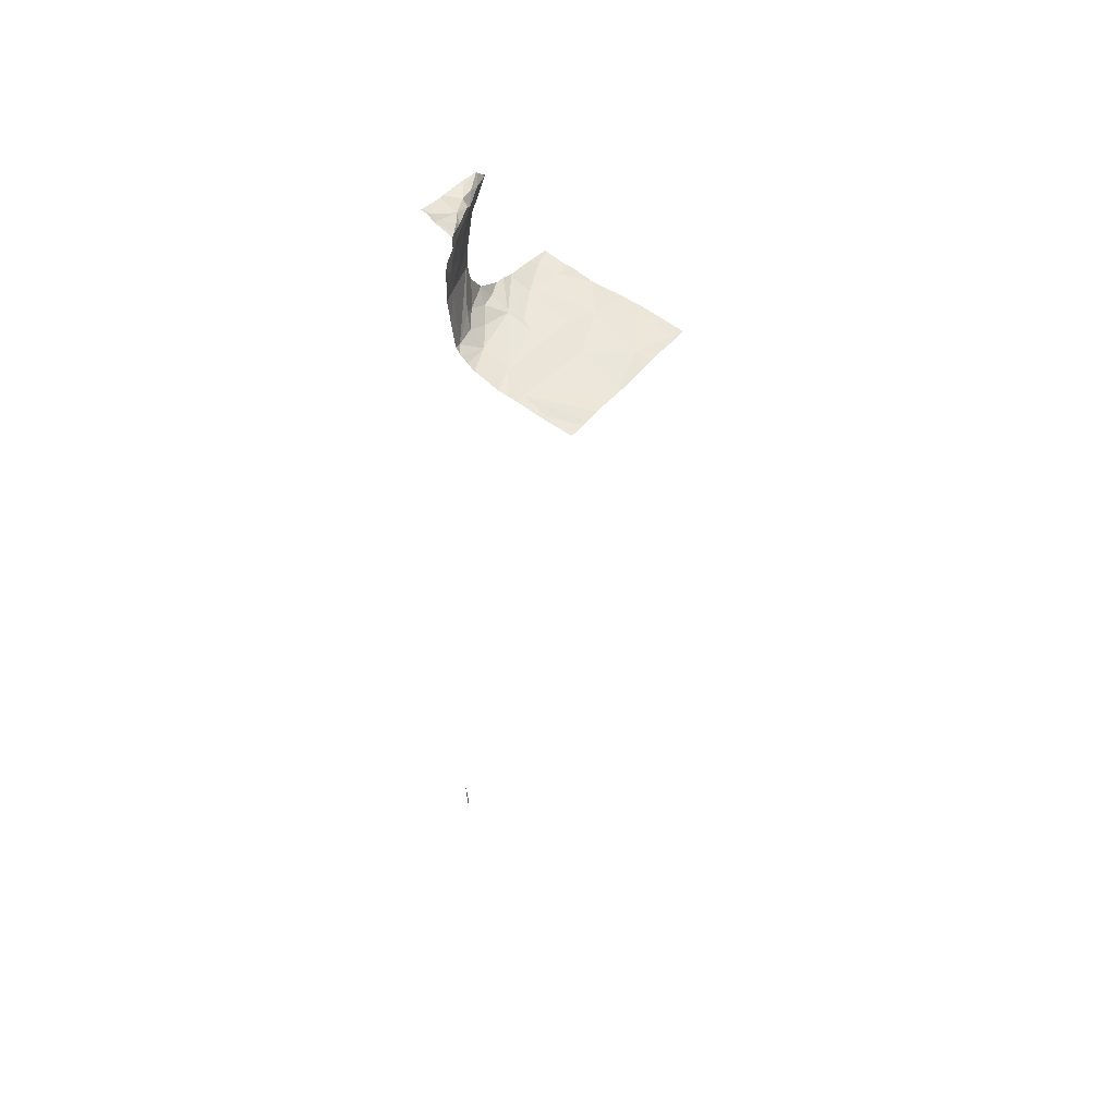
<metadata>
{"format":"obj","ext":"obj","renderer":"f3d","projection":"perspective","resolution":1024,"background":"white","views":[{"elev":53.3,"azim":-141.0,"up":"+Z"}]}
</metadata>
<code>
v -57.19 228.8 494
v -56.27 229.4 494.4
v -57.12 229 494
v -57.2 229.2 494
v -56.86 229.6 494
v -56.9 229.2 494
v -56.94 228.8 494
v -57.04 229.7 494
v -56.27 228.8 494
v -56.69 229.1 494
v -56.67 229.5 494
v -56.77 228.9 494
v -56.27 229.2 494.9
v -56.27 229.2 494.9
v -56.27 228.8 494
v -56.27 229.5 494.9
v -56.27 229.5 494.9
v -57.03 229.6 494
v -56.39 229.5 494.9
v -56.38 229.4 494.9
v -56.42 229.6 494.9
v -56.28 229 494
v -56.39 229 494
v -56.51 229.2 494
v -56.35 229.5 494.9
v -56.38 229.5 494.9
v -57.22 228.7 494
v -56.45 229.6 494.9
v -56.42 229.6 494.9
v -56.35 229.7 494.9
v -56.45 229.7 494.1
v -56.27 228.7 494
v -56.43 229.6 494.1
v -56.31 228.8 494
v -56.27 228.7 494
v -56.36 228.7 494
v -56.6 228.9 494
v -56.6 228.7 493.9
v -56.49 229.5 494
v -56.47 228.7 494
v -56.44 229.6 494.8
v -56.27 229.2 494.9
v -56.47 229.7 494.1
v -57.2 228.7 494
v -56.65 229.7 494
v -56.28 229.4 494.4
v -56.57 229.7 494
v -56.59 229.2 494
v -56.27 229.3 494.1
v -56.33 229.4 494.1
v -56.42 229.2 494
v -56.34 229.5 494.6
v -56.39 229.6 494.6
v -56.29 229.4 494.9
v -56.33 229.4 494.9
v -56.37 229.6 494.4
v -56.97 228.7 494
v -56.29 228.7 494
v -56.31 229.3 494.9
v -56.32 229.6 494.9
v -56.28 229.3 494.7
v -56.96 228.7 494
v -56.41 228.7 494
v -56.41 229.4 494
v -56.4 229.5 494.1
v -56.36 229.5 494.2
v -56.33 229.3 494.1
v -56.3 229.2 494
v -56.6 228.7 493.9
v -56.43 228.8 494
v -56.87 229.7 494
v -56.59 228.7 493.9
v -57.21 228.7 494
v -57.01 229.7 494
v -56.8 228.7 494
v -56.93 228.7 494
v -57.22 228.9 494
v -57.22 228.8 494
v -56.43 229.7 494.9
v -57.03 229.7 494
v -57.22 229.5 494
v -57.22 229.5 494
v -57.22 229.3 494
v -57.22 229.2 494
v -57.22 229.6 494
v -57.22 229.1 494
v -56.79 229.7 494
v -57.22 229 494
v -56.27 229.3 494.3
v -56.27 229.3 494.2
v -56.27 229.3 494.2
v -56.27 229.2 494.9
v -56.27 229.3 494.5
v -56.27 229.4 494.4
v -56.27 229.3 494.9
v -56.27 229.3 494.9
v -56.27 229.2 494.9
v -56.27 229.4 494.9
v -56.27 229.4 494.9
v -56.27 229.6 494.9
v -56.27 229.7 495
v -56.27 229.3 494.6
v -56.27 229.3 494.5
v -56.27 229.3 494.7
v -56.27 229.2 494.8
v -56.27 229.2 494.1
v -56.27 229.1 494.1
v -56.27 229.3 494.1
v -56.27 229.3 494.1
v -56.27 228.9 494
v -56.27 229 494
v -56.27 229 494
v -56.27 229.1 494
v -56.27 229.7 489.1
v -56.47 229.7 494.9
v -56.73 229.7 494
v -56.27 229.6 489.1
v -56.36 229.7 494.9
v -56.27 229.7 489.4
v -56.47 229.7 494.9
v -56.34 229.7 494.9
v -56.47 229.7 494.8
v -56.43 229.7 494.7
v -56.31 229.7 495
v -56.42 229.7 494.3
v -56.4 229.7 494.4
v -56.41 229.7 494.6
v -56.48 229.7 494.1
v -56.53 229.7 494
v -56.41 229.7 494.6
v -57.09 229.7 494
v -57.22 229.7 494
v -56.27 229.7 495
v -56.27 229.7 495
v -56.27 229.7 489.1
v -56.27 229.7 489.1
v -56.28 229.7 489.1
v -56.27 229.7 489.4
v -56.27 229.7 489.4
v -56.27 229.7 489.4
f 1 3 77
f 5 4 6
f 6 10 11
f 12 10 6
f 4 5 82
f 11 5 6
f 131 18 8
f 90 50 49
f 81 18 85
f 3 4 84
f 89 46 50
f 130 56 127
f 4 3 6
f 43 33 31
f 5 11 87
f 3 1 7
f 7 12 3
f 3 12 6
f 18 5 71
f 12 7 76
f 20 19 21
f 23 22 24
f 17 25 16
f 29 28 21
f 79 30 118
f 37 12 38
f 45 39 47
f 41 28 115
f 129 39 128
f 128 39 43
f 11 10 48
f 90 49 91
f 29 21 26
f 41 21 28
f 39 11 51
f 53 52 41
f 54 25 55
f 93 46 94
f 21 19 26
f 25 26 19
f 95 55 96
f 96 59 97
f 16 54 99
f 59 42 92
f 41 52 20
f 29 26 30
f 127 53 123
f 60 30 26
f 60 26 17
f 126 56 130
f 124 101 133
f 121 60 124
f 21 41 20
f 28 29 30
f 102 52 103
f 61 20 52
f 53 41 123
f 25 19 20
f 20 55 25
f 20 59 55
f 20 61 59
f 52 56 93
f 42 61 104
f 61 42 59
f 64 50 65
f 66 50 46
f 89 50 90
f 24 10 23
f 49 67 68
f 106 68 107
f 125 56 126
f 67 51 68
f 64 67 50
f 124 60 101
f 51 24 22
f 37 23 10
f 22 23 110
f 51 67 64
f 50 67 49
f 51 22 112
f 33 39 65
f 39 64 65
f 51 64 39
f 37 70 23
f 37 38 70
f 65 50 66
f 70 38 72
f 31 33 56
f 33 65 66
f 46 56 33
f 10 24 48
f 70 34 23
f 123 41 122
f 118 30 121
f 48 24 51
f 66 46 33
f 31 56 125
f 23 34 9
f 11 48 51
f 52 53 56
f 122 41 120
f 107 51 113
f 39 33 43
f 38 12 75
f 121 30 60
f 10 12 37
f 56 53 127
f 2 46 89
f 77 3 88
f 78 1 77
f 13 42 105
f 79 28 30
f 57 1 44
f 81 5 18
f 82 5 81
f 14 42 13
f 83 4 82
f 15 34 35
f 84 4 83
f 120 41 115
f 85 18 131
f 47 39 129
f 9 34 15
f 86 3 84
f 16 25 54
f 73 78 27
f 88 3 86
f 17 26 25
f 91 49 108
f 92 42 14
f 45 11 39
f 93 56 46
f 36 70 63
f 94 46 2
f 95 54 55
f 32 15 35
f 96 55 59
f 58 70 36
f 97 59 92
f 98 54 95
f 115 28 79
f 99 54 98
f 100 60 17
f 44 1 73
f 101 60 100
f 74 18 71
f 102 61 52
f 57 7 1
f 103 52 93
f 62 7 57
f 104 61 102
f 105 42 104
f 69 38 75
f 106 49 68
f 71 5 87
f 116 11 45
f 107 68 51
f 63 70 40
f 108 49 109
f 109 49 106
f 35 34 70
f 110 23 9
f 111 22 110
f 112 22 111
f 40 70 72
f 113 51 112
f 72 38 69
f 87 11 116
f 117 114 135
f 35 70 58
f 80 18 74
f 75 12 76
f 8 18 80
f 119 117 137
f 73 1 78
f 76 7 62
f 132 85 131
f 133 101 134
f 135 114 136
f 137 117 135
f 138 119 137
f 139 119 138
f 140 119 139

</code>
